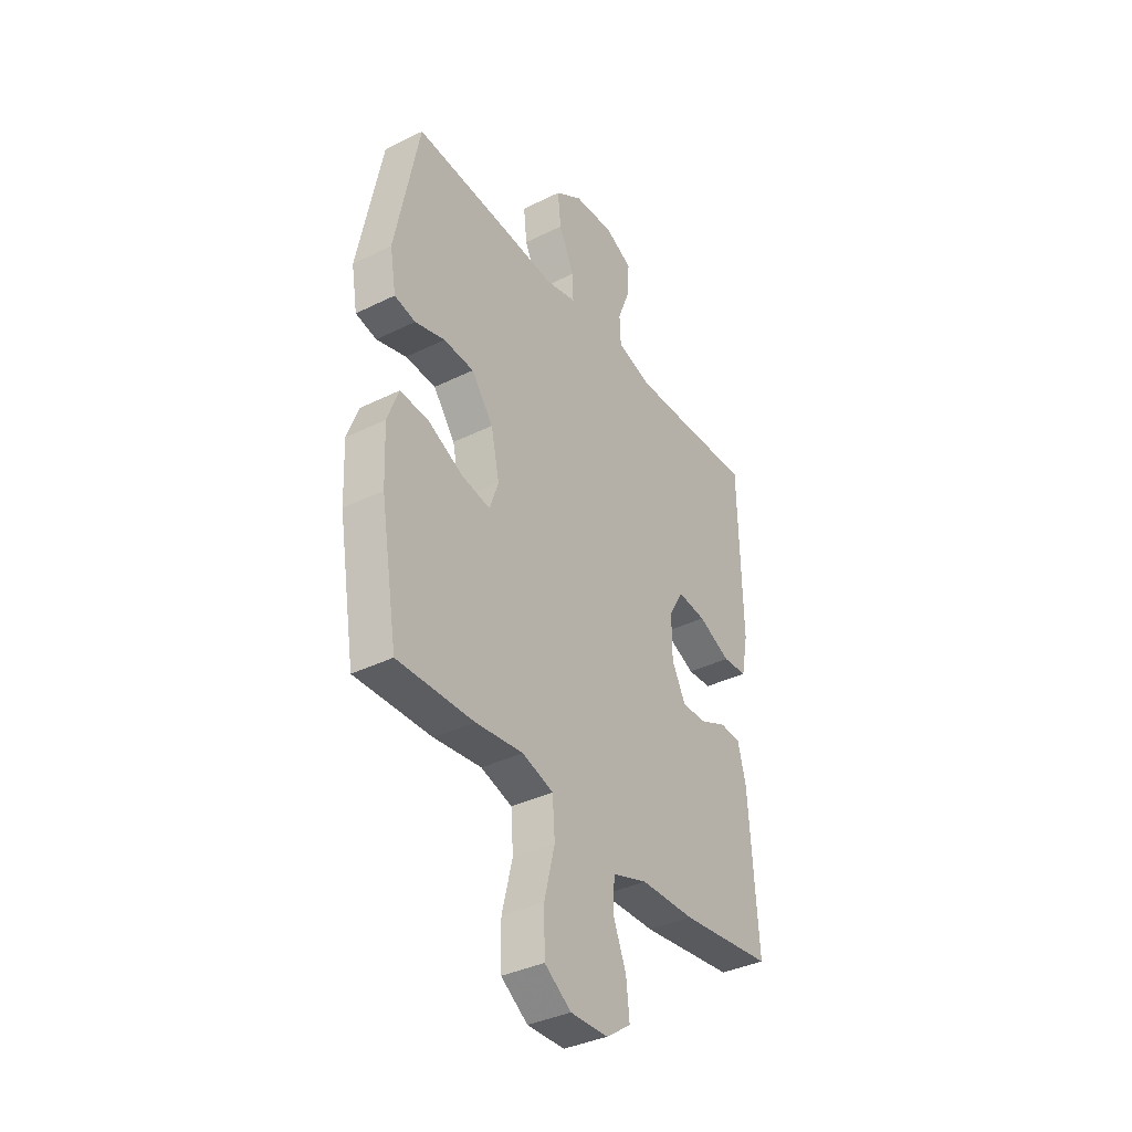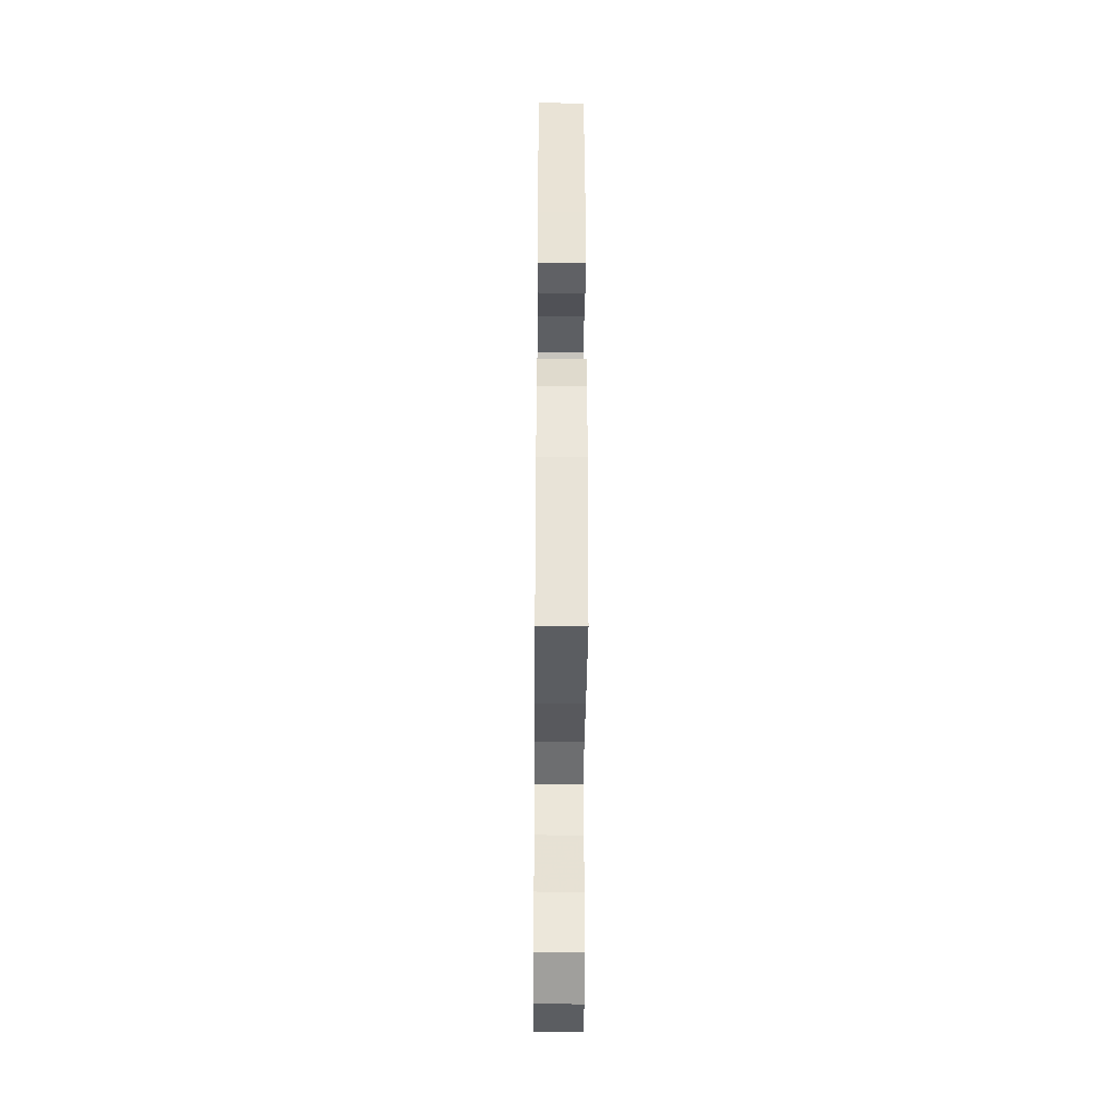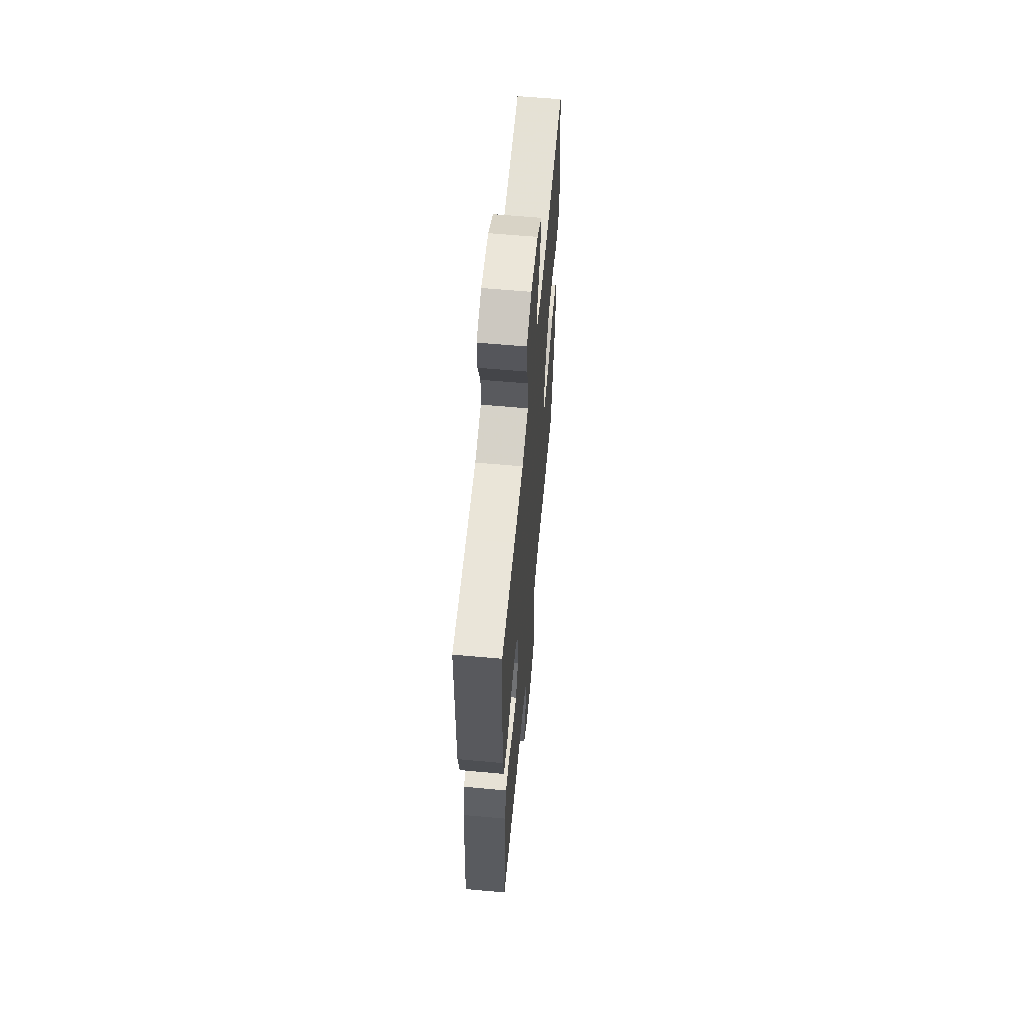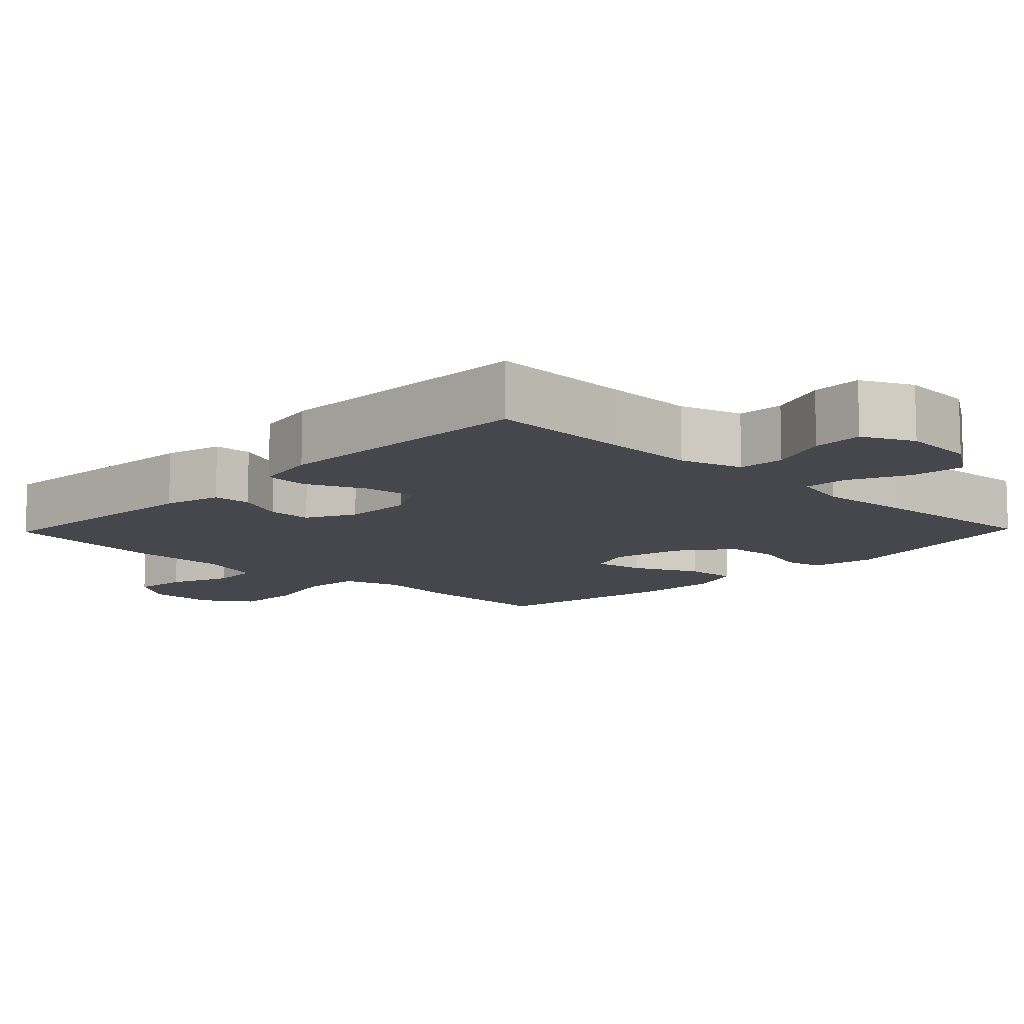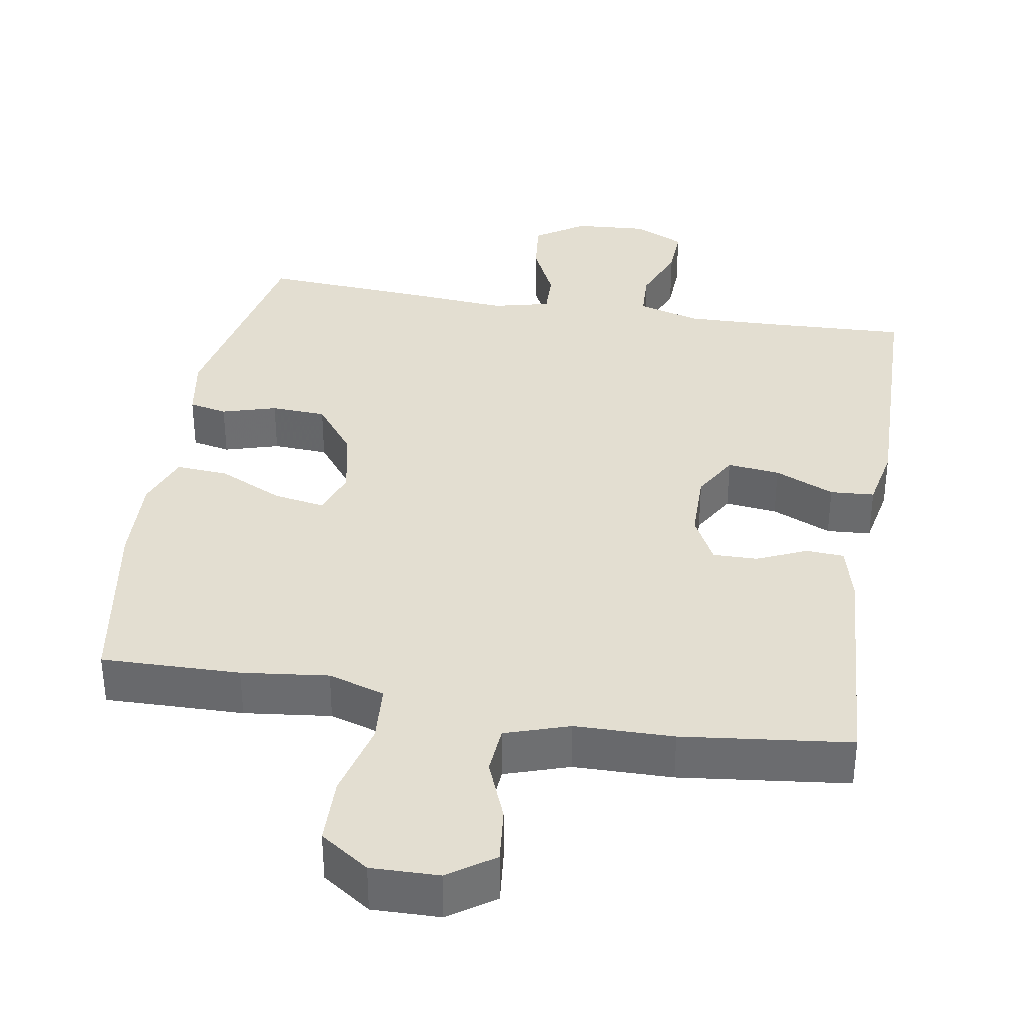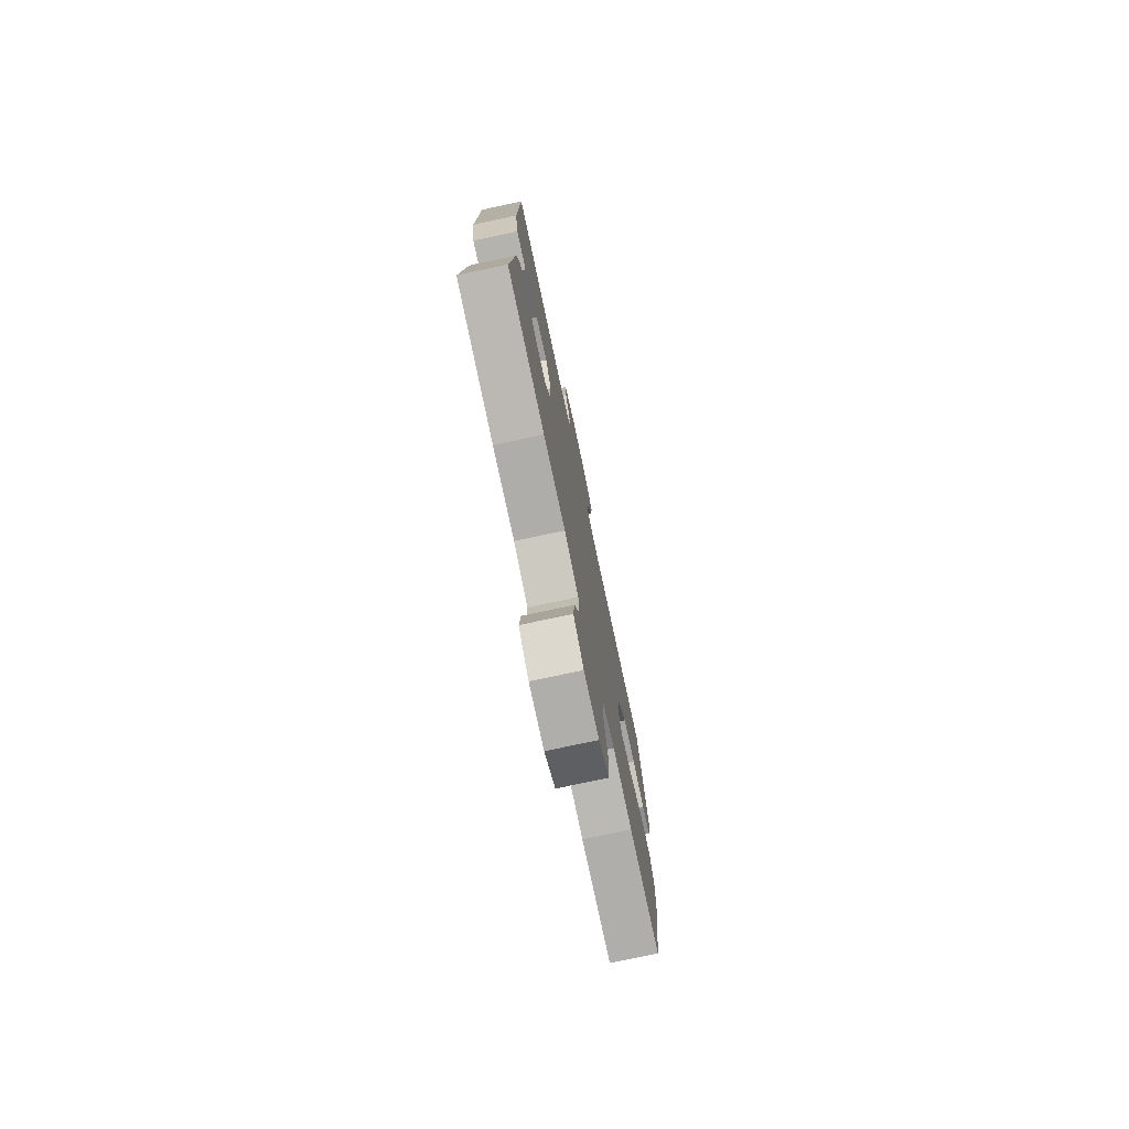
<metadata>
{"format":"obj","ext":"obj","renderer":"f3d","projection":"perspective","resolution":1024,"background":"white","views":[{"elev":-37.1,"azim":122.4,"up":"+Z"},{"elev":-36.9,"azim":89.5,"up":"+Z"},{"elev":61.2,"azim":-84.7,"up":"+Z"},{"elev":-11.0,"azim":-44.0,"up":"+Y"},{"elev":36.0,"azim":-170.4,"up":"+Y"},{"elev":-76.5,"azim":-78.0,"up":"+Z"}]}
</metadata>
<code>
v -0.5 0.07 -0.5
v -0.478 0.07 -0.184
v -0.458 0.07 -0.106
v -0.406 0.07 -0.103
v -0.339 0.07 -0.133
v -0.278 0.07 -0.134
v -0.244 0.07 -0.068
v -0.243 0.07 0.027
v -0.279 0.07 0.089
v -0.35 0.07 0.081
v -0.431 0.07 0.045
v -0.491 0.07 0.049
v -0.508 0.07 0.136
v -0.5 0.07 0.5
v -0.312 0.07 0.492
v -0.182 0.07 0.488
v -0.097 0.07 0.513
v -0.094 0.07 0.577
v -0.126 0.07 0.659
v -0.129 0.07 0.728
v -0.06 0.07 0.761
v 0.039 0.07 0.754
v 0.106 0.07 0.709
v 0.098 0.07 0.634
v 0.06 0.07 0.553
v 0.058 0.07 0.493
v 0.136 0.07 0.474
v 0.26 0.07 0.484
v 0.5 0.07 0.5
v 0.559 0.07 0.201
v 0.544 0.07 0.113
v 0.492 0.07 0.102
v 0.418 0.07 0.124
v 0.343 0.07 0.12
v 0.289 0.07 0.049
v 0.268 0.07 -0.047
v 0.29 0.07 -0.11
v 0.36 0.07 -0.098
v 0.448 0.07 -0.056
v 0.519 0.07 -0.051
v 0.547 0.07 -0.126
v 0.542 0.07 -0.249
v 0.5 0.07 -0.5
v 0.311 0.07 -0.496
v 0.193 0.07 -0.482
v 0.116 0.07 -0.506
v 0.11 0.07 -0.586
v 0.136 0.07 -0.691
v 0.134 0.07 -0.782
v 0.068 0.07 -0.827
v -0.024 0.07 -0.825
v -0.086 0.07 -0.782
v -0.078 0.07 -0.707
v -0.045 0.07 -0.624
v -0.05 0.07 -0.558
v -0.137 0.07 -0.529
v -0.271 0.07 -0.527
v -0.5 0 -0.5
v -0.478 0 -0.184
v -0.458 0 -0.106
v -0.406 0 -0.103
v -0.339 0 -0.133
v -0.278 0 -0.134
v -0.244 0 -0.068
v -0.243 0 0.027
v -0.279 0 0.089
v -0.35 0 0.081
v -0.431 0 0.045
v -0.491 0 0.049
v -0.508 0 0.136
v -0.5 0 0.5
v -0.312 0 0.492
v -0.182 0 0.488
v -0.097 0 0.513
v -0.094 0 0.577
v -0.126 0 0.659
v -0.129 0 0.728
v -0.06 0 0.761
v 0.039 0 0.754
v 0.106 0 0.709
v 0.098 0 0.634
v 0.06 0 0.553
v 0.058 0 0.493
v 0.136 0 0.474
v 0.26 0 0.484
v 0.5 0 0.5
v 0.559 0 0.201
v 0.544 0 0.113
v 0.492 0 0.102
v 0.418 0 0.124
v 0.343 0 0.12
v 0.289 0 0.049
v 0.268 0 -0.047
v 0.29 0 -0.11
v 0.36 0 -0.098
v 0.448 0 -0.056
v 0.519 0 -0.051
v 0.547 0 -0.126
v 0.542 0 -0.249
v 0.5 0 -0.5
v 0.311 0 -0.496
v 0.193 0 -0.482
v 0.116 0 -0.506
v 0.11 0 -0.586
v 0.136 0 -0.691
v 0.134 0 -0.782
v 0.068 0 -0.827
v -0.024 0 -0.825
v -0.086 0 -0.782
v -0.078 0 -0.707
v -0.045 0 -0.624
v -0.05 0 -0.558
v -0.137 0 -0.529
v -0.271 0 -0.527
f 3 4 5
f 2 3 5
f 1 2 5
f 57 1 5
f 56 57 5
f 55 56 5 6
f 52 53 54
f 51 52 54
f 50 51 54
f 49 50 54
f 48 49 54
f 47 48 54
f 46 47 54 55
f 43 44 45
f 42 43 45
f 41 42 45
f 40 41 45
f 39 40 45
f 38 39 45
f 37 38 45 46
f 55 6 7
f 46 55 7
f 37 46 7
f 36 37 7
f 31 32 33
f 30 31 33
f 29 30 33
f 28 29 33
f 27 28 33
f 26 27 33 34
f 23 24 25
f 22 23 25
f 21 22 25
f 20 21 25
f 19 20 25
f 18 19 25
f 17 18 25 26
f 26 34 35
f 17 26 35
f 16 17 35
f 13 14 15
f 12 13 15
f 11 12 15
f 10 11 15
f 9 10 15 16
f 36 7 8
f 35 36 8
f 16 35 8
f 8 9 16
f 62 61 60
f 62 60 59
f 62 59 58
f 62 58 114
f 62 114 113
f 63 62 113 112
f 111 110 109
f 111 109 108
f 111 108 107
f 111 107 106
f 111 106 105
f 111 105 104
f 112 111 104 103
f 102 101 100
f 102 100 99
f 102 99 98
f 102 98 97
f 102 97 96
f 102 96 95
f 103 102 95 94
f 64 63 112
f 64 112 103
f 64 103 94
f 64 94 93
f 90 89 88
f 90 88 87
f 90 87 86
f 90 86 85
f 90 85 84
f 91 90 84 83
f 82 81 80
f 82 80 79
f 82 79 78
f 82 78 77
f 82 77 76
f 82 76 75
f 83 82 75 74
f 92 91 83
f 92 83 74
f 92 74 73
f 72 71 70
f 72 70 69
f 72 69 68
f 72 68 67
f 73 72 67 66
f 65 64 93
f 65 93 92
f 65 92 73
f 73 66 65
f 1 58 59 2
f 2 59 60 3
f 3 60 61 4
f 4 61 62 5
f 5 62 63 6
f 6 63 64 7
f 7 64 65 8
f 8 65 66 9
f 9 66 67 10
f 10 67 68 11
f 11 68 69 12
f 12 69 70 13
f 13 70 71 14
f 14 71 72 15
f 15 72 73 16
f 16 73 74 17
f 17 74 75 18
f 18 75 76 19
f 19 76 77 20
f 20 77 78 21
f 21 78 79 22
f 22 79 80 23
f 23 80 81 24
f 24 81 82 25
f 25 82 83 26
f 26 83 84 27
f 27 84 85 28
f 28 85 86 29
f 29 86 87 30
f 30 87 88 31
f 31 88 89 32
f 32 89 90 33
f 33 90 91 34
f 34 91 92 35
f 35 92 93 36
f 36 93 94 37
f 37 94 95 38
f 38 95 96 39
f 39 96 97 40
f 40 97 98 41
f 41 98 99 42
f 42 99 100 43
f 43 100 101 44
f 44 101 102 45
f 45 102 103 46
f 46 103 104 47
f 47 104 105 48
f 48 105 106 49
f 49 106 107 50
f 50 107 108 51
f 51 108 109 52
f 52 109 110 53
f 53 110 111 54
f 54 111 112 55
f 55 112 113 56
f 56 113 114 57
f 57 114 58 1

</code>
